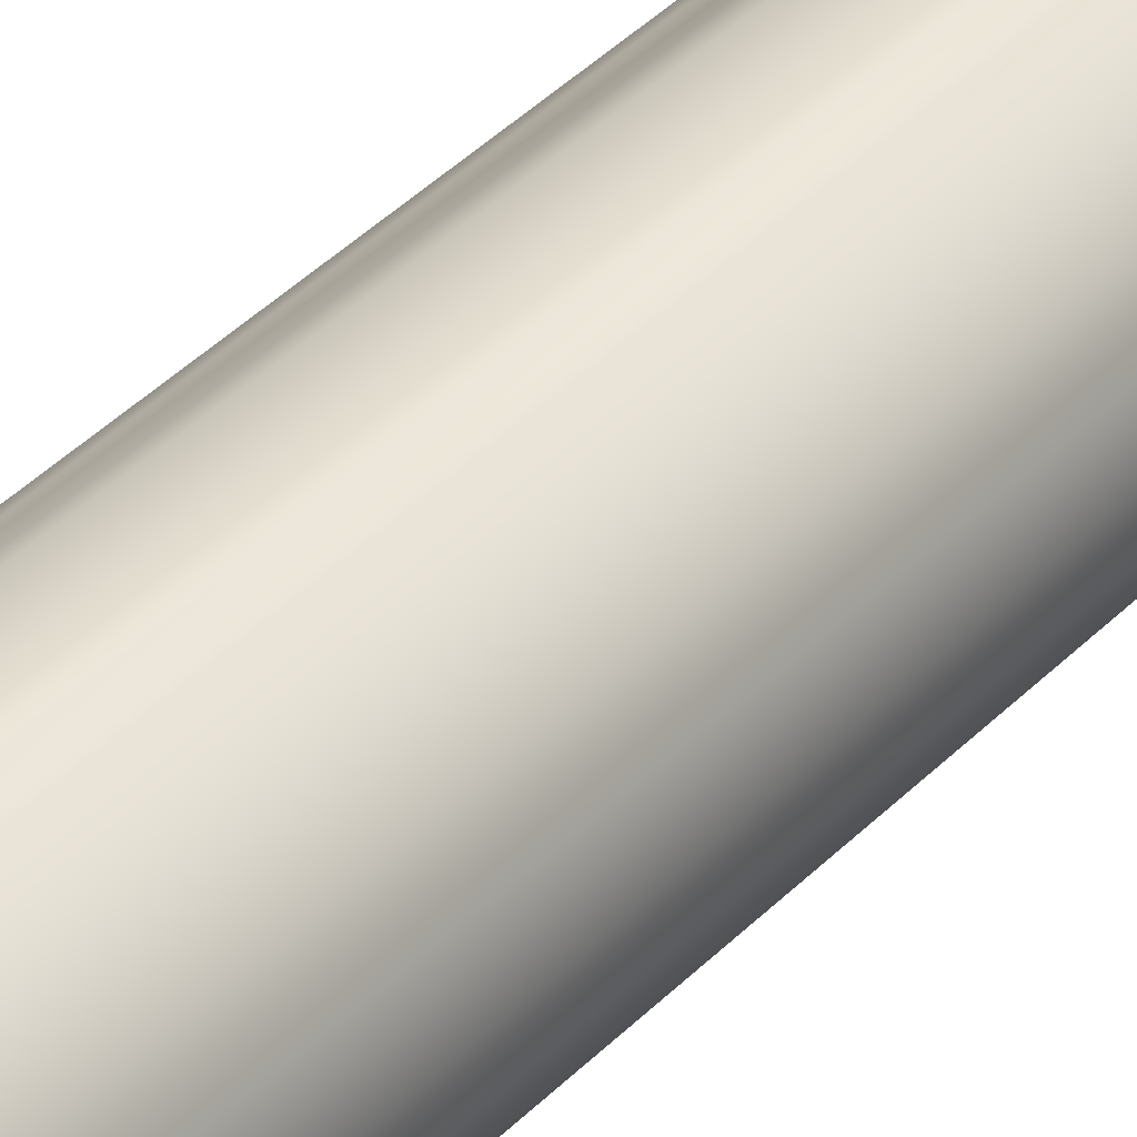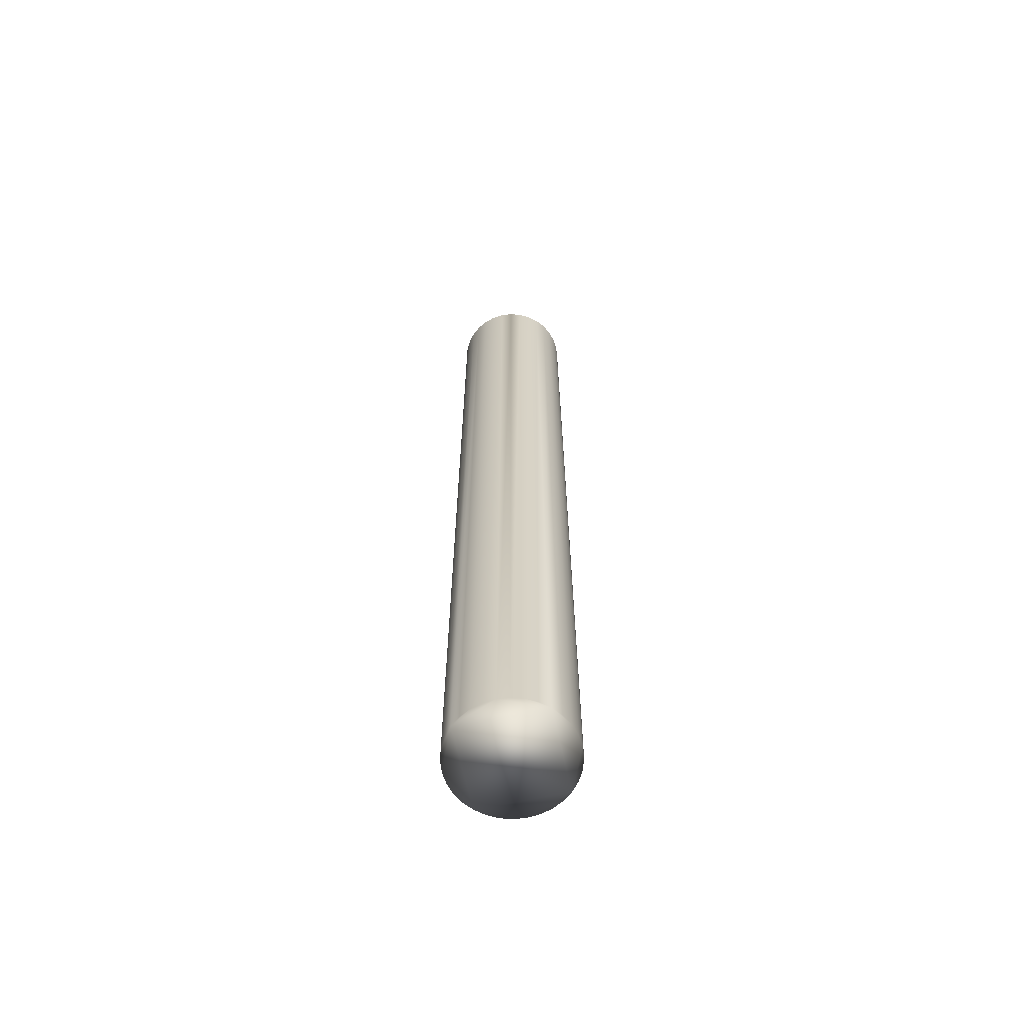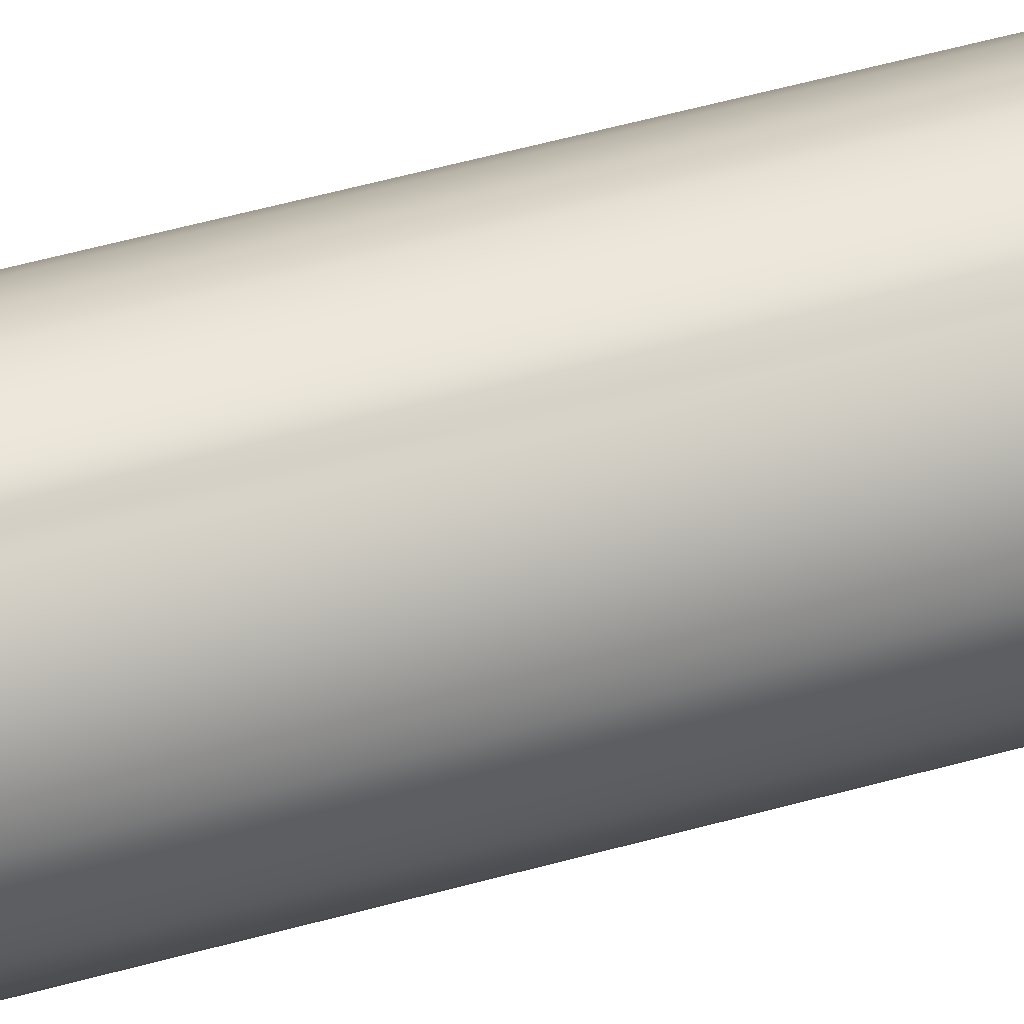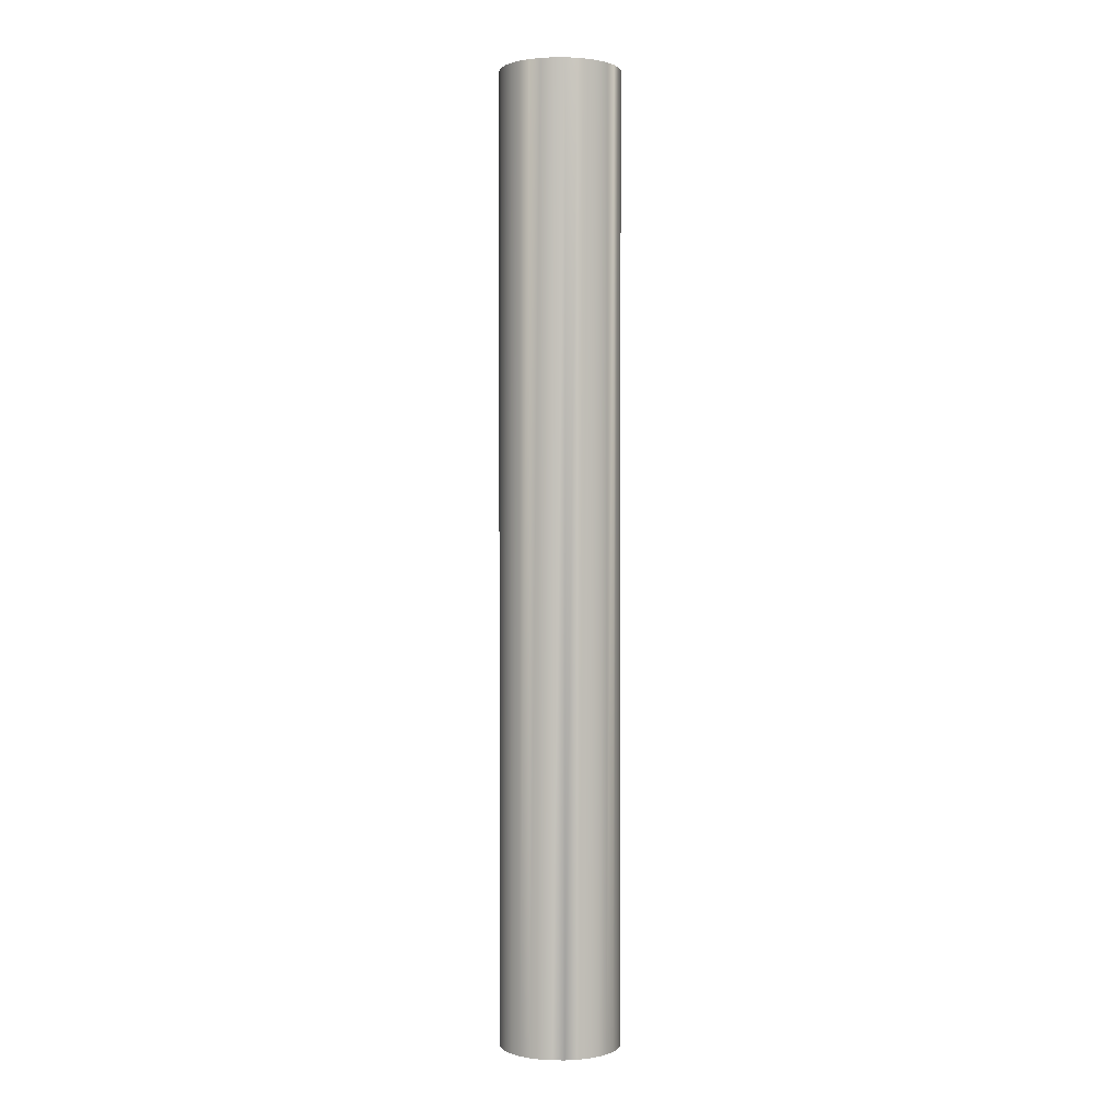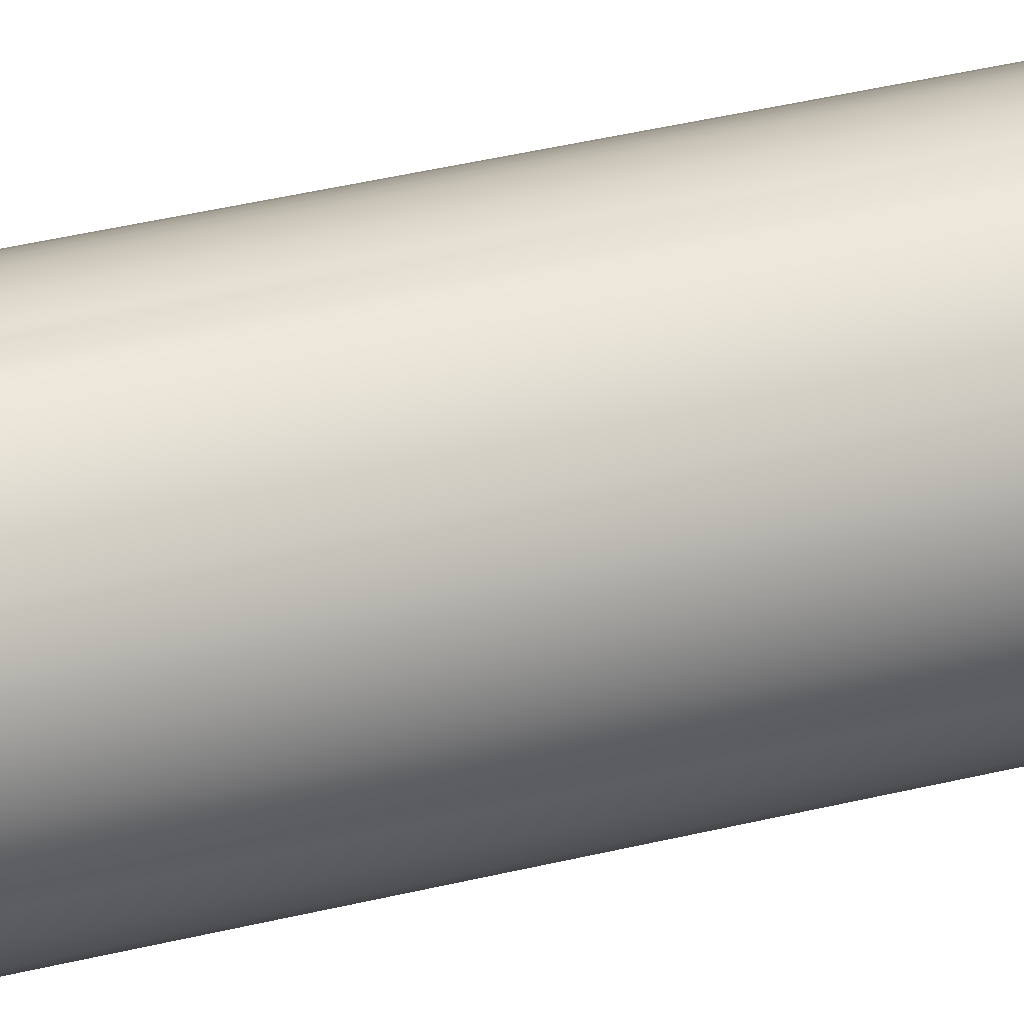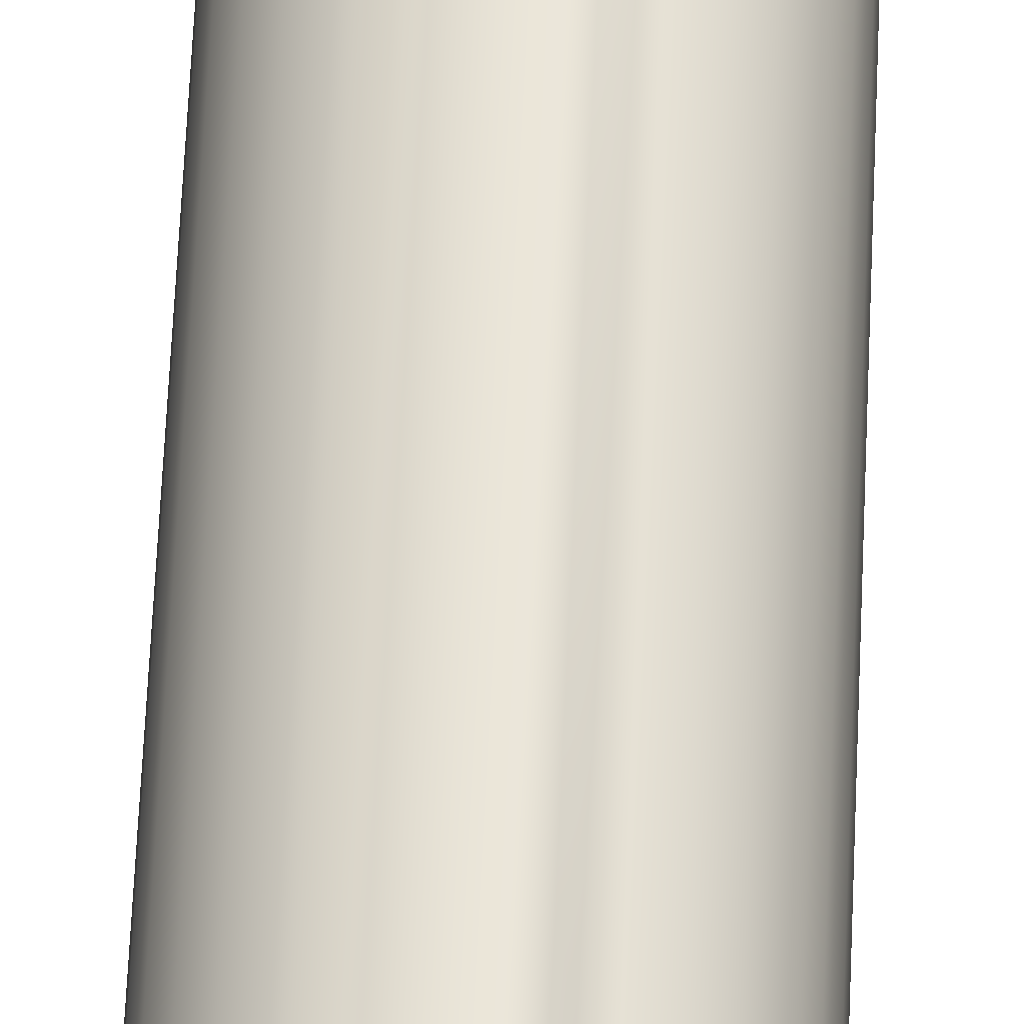
<metadata>
{"format":"obj","ext":"obj","renderer":"f3d","projection":"perspective","resolution":1024,"background":"white","views":[{"elev":33.2,"azim":34.6,"up":"+Z"},{"elev":-64.6,"azim":68.7,"up":"+Y"},{"elev":45.8,"azim":-108.5,"up":"+Z"},{"elev":1.0,"azim":-83.2,"up":"+Y"},{"elev":29.9,"azim":68.7,"up":"+Z"},{"elev":57.8,"azim":2.4,"up":"+Z"}]}
</metadata>
<code>
v  0.73 0.4 0.68
v  0.7398 -0.4 0.681
v  0.73 -0.4 0.68
v  0.7398 0.4 0.681
v  0.7491 -0.4 0.6838
v  0.7491 0.4 0.6838
v  0.7578 -0.4 0.6884
v  0.7578 0.4 0.6884
v  0.7654 -0.4 0.6946
v  0.7654 0.4 0.6946
v  0.7716 -0.4 0.7022
v  0.7716 0.4 0.7022
v  0.7762 -0.4 0.7109
v  0.7762 0.4 0.7109
v  0.779 -0.4 0.7202
v  0.779 0.4 0.7202
v  0.78 -0.4 0.73
v  0.78 0.4 0.73
v  0.779 -0.4 0.7398
v  0.779 0.4 0.7398
v  0.7762 -0.4 0.7491
v  0.7762 0.4 0.7491
v  0.7716 -0.4 0.7578
v  0.7716 0.4 0.7578
v  0.7654 -0.4 0.7654
v  0.7654 0.4 0.7654
v  0.7578 -0.4 0.7716
v  0.7578 0.4 0.7716
v  0.7491 -0.4 0.7762
v  0.7491 0.4 0.7762
v  0.7398 -0.4 0.779
v  0.7398 0.4 0.779
v  0.73 -0.4 0.78
v  0.73 0.4 0.78
v  0.7202 -0.4 0.779
v  0.7202 0.4 0.779
v  0.7109 -0.4 0.7762
v  0.7109 0.4 0.7762
v  0.7022 -0.4 0.7716
v  0.7022 0.4 0.7716
v  0.6946 -0.4 0.7654
v  0.6946 0.4 0.7654
v  0.6884 -0.4 0.7578
v  0.6884 0.4 0.7578
v  0.6838 -0.4 0.7491
v  0.6838 0.4 0.7491
v  0.681 -0.4 0.7398
v  0.681 0.4 0.7398
v  0.68 -0.4 0.73
v  0.68 0.4 0.73
v  0.681 -0.4 0.7202
v  0.681 0.4 0.7202
v  0.6838 -0.4 0.7109
v  0.6838 0.4 0.7109
v  0.6884 -0.4 0.7022
v  0.6884 0.4 0.7022
v  0.6946 -0.4 0.6946
v  0.6946 0.4 0.6946
v  0.7022 -0.4 0.6884
v  0.7022 0.4 0.6884
v  0.7109 -0.4 0.6838
v  0.7109 0.4 0.6838
v  0.7202 -0.4 0.681
v  0.7202 0.4 0.681
g Cylinder.008
f 1 2 3
f 4 5 2
f 6 7 5
f 8 9 7
f 10 11 9
f 12 13 11
f 14 15 13
f 16 17 15
f 18 19 17
f 20 21 19
f 22 23 21
f 24 25 23
f 26 27 25
f 28 29 27
f 30 31 29
f 32 33 31
f 34 35 33
f 36 37 35
f 38 39 37
f 40 41 39
f 42 43 41
f 44 45 43
f 46 47 45
f 48 49 47
f 50 51 49
f 52 53 51
f 54 55 53
f 56 57 55
f 58 59 57
f 60 61 59
f 38 22 6
f 62 63 61
f 64 3 63
f 31 47 63
f 1 4 2
f 4 6 5
f 6 8 7
f 8 10 9
f 10 12 11
f 12 14 13
f 14 16 15
f 16 18 17
f 18 20 19
f 20 22 21
f 22 24 23
f 24 26 25
f 26 28 27
f 28 30 29
f 30 32 31
f 32 34 33
f 34 36 35
f 36 38 37
f 38 40 39
f 40 42 41
f 42 44 43
f 44 46 45
f 46 48 47
f 48 50 49
f 50 52 51
f 52 54 53
f 54 56 55
f 56 58 57
f 58 60 59
f 60 62 61
f 6 4 1
f 1 64 62
f 62 60 58
f 58 56 54
f 54 52 50
f 50 48 46
f 46 44 42
f 42 40 38
f 38 36 34
f 34 32 30
f 30 28 26
f 26 24 22
f 22 20 18
f 18 16 14
f 14 12 10
f 10 8 6
f 6 1 62
f 62 58 54
f 54 50 46
f 46 42 38
f 38 34 30
f 30 26 22
f 22 18 14
f 14 10 6
f 6 62 54
f 54 46 38
f 38 30 22
f 22 14 6
f 6 54 38
f 62 64 63
f 64 1 3
f 63 3 2
f 2 5 7
f 7 9 11
f 11 13 15
f 15 17 19
f 19 21 23
f 23 25 27
f 27 29 31
f 31 33 35
f 35 37 39
f 39 41 43
f 43 45 47
f 47 49 51
f 51 53 55
f 55 57 59
f 59 61 63
f 63 2 7
f 7 11 15
f 15 19 23
f 23 27 31
f 31 35 39
f 39 43 47
f 47 51 55
f 55 59 63
f 63 7 15
f 15 23 31
f 31 39 47
f 47 55 63
f 63 15 31

</code>
